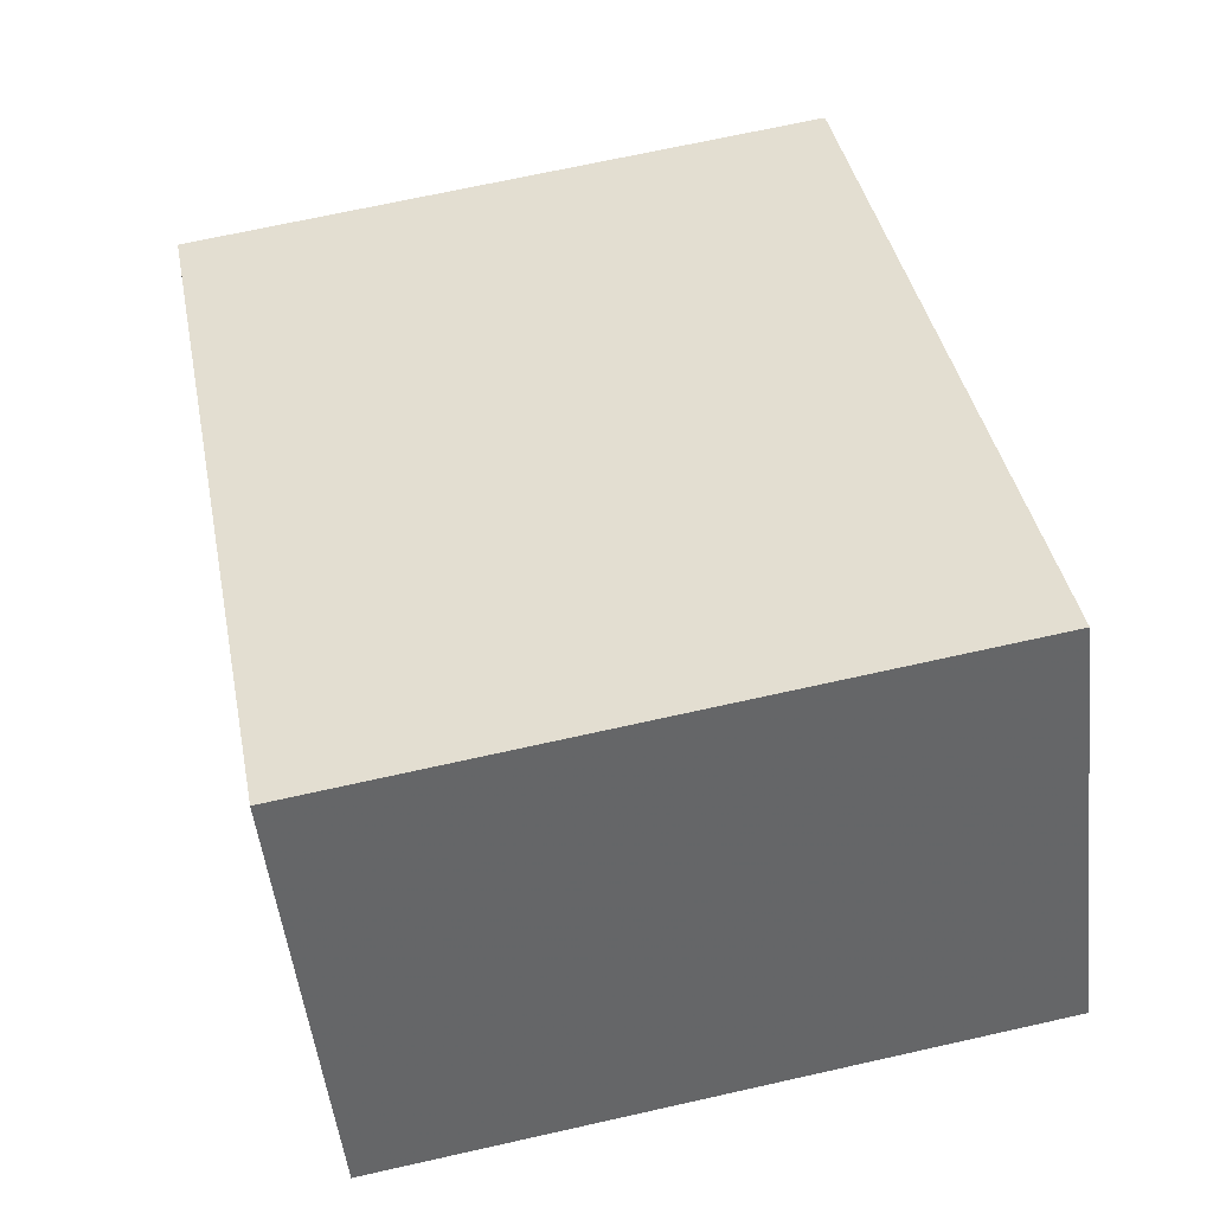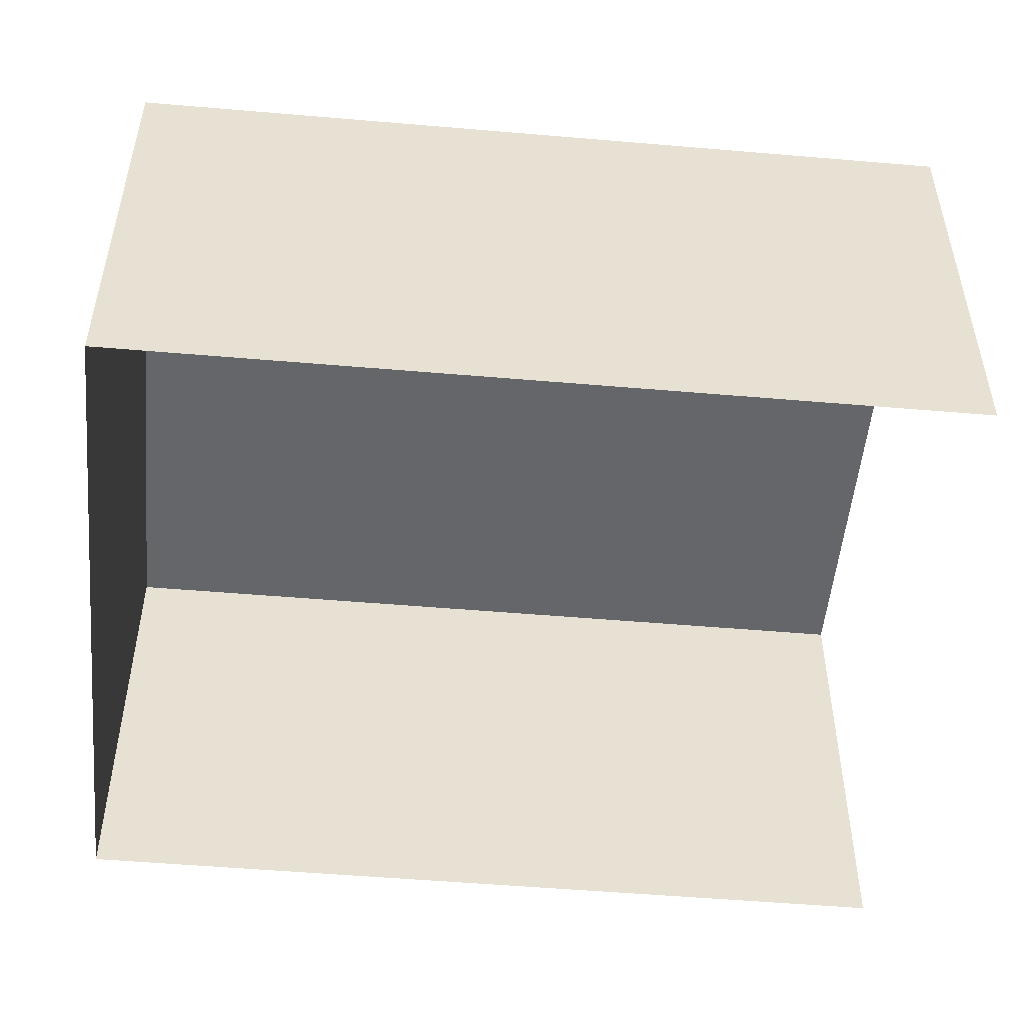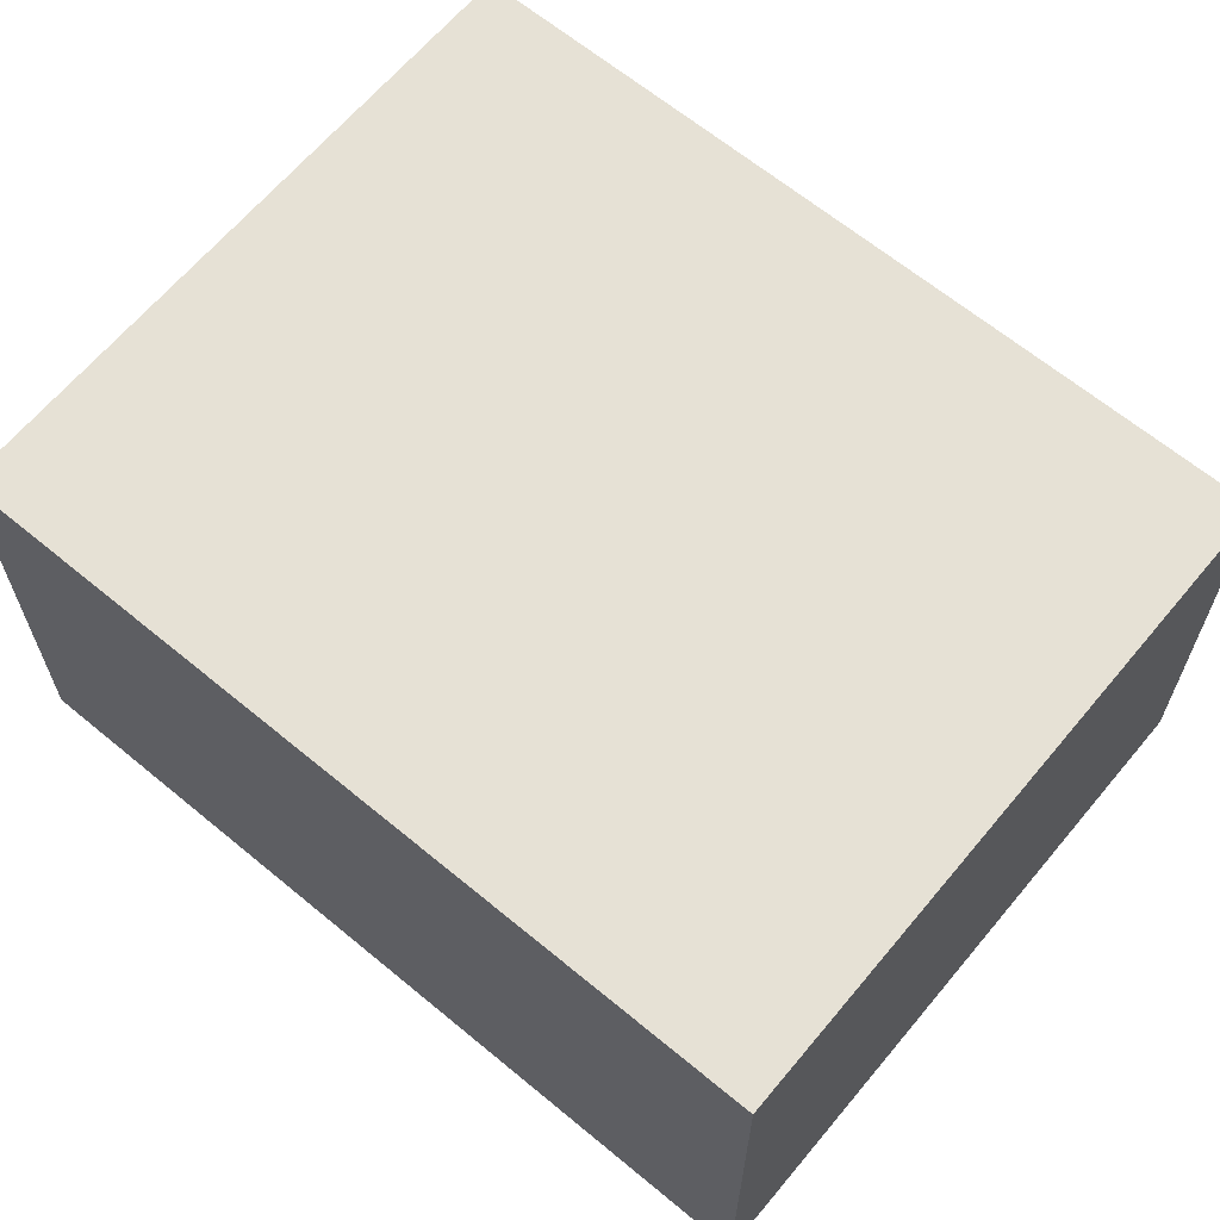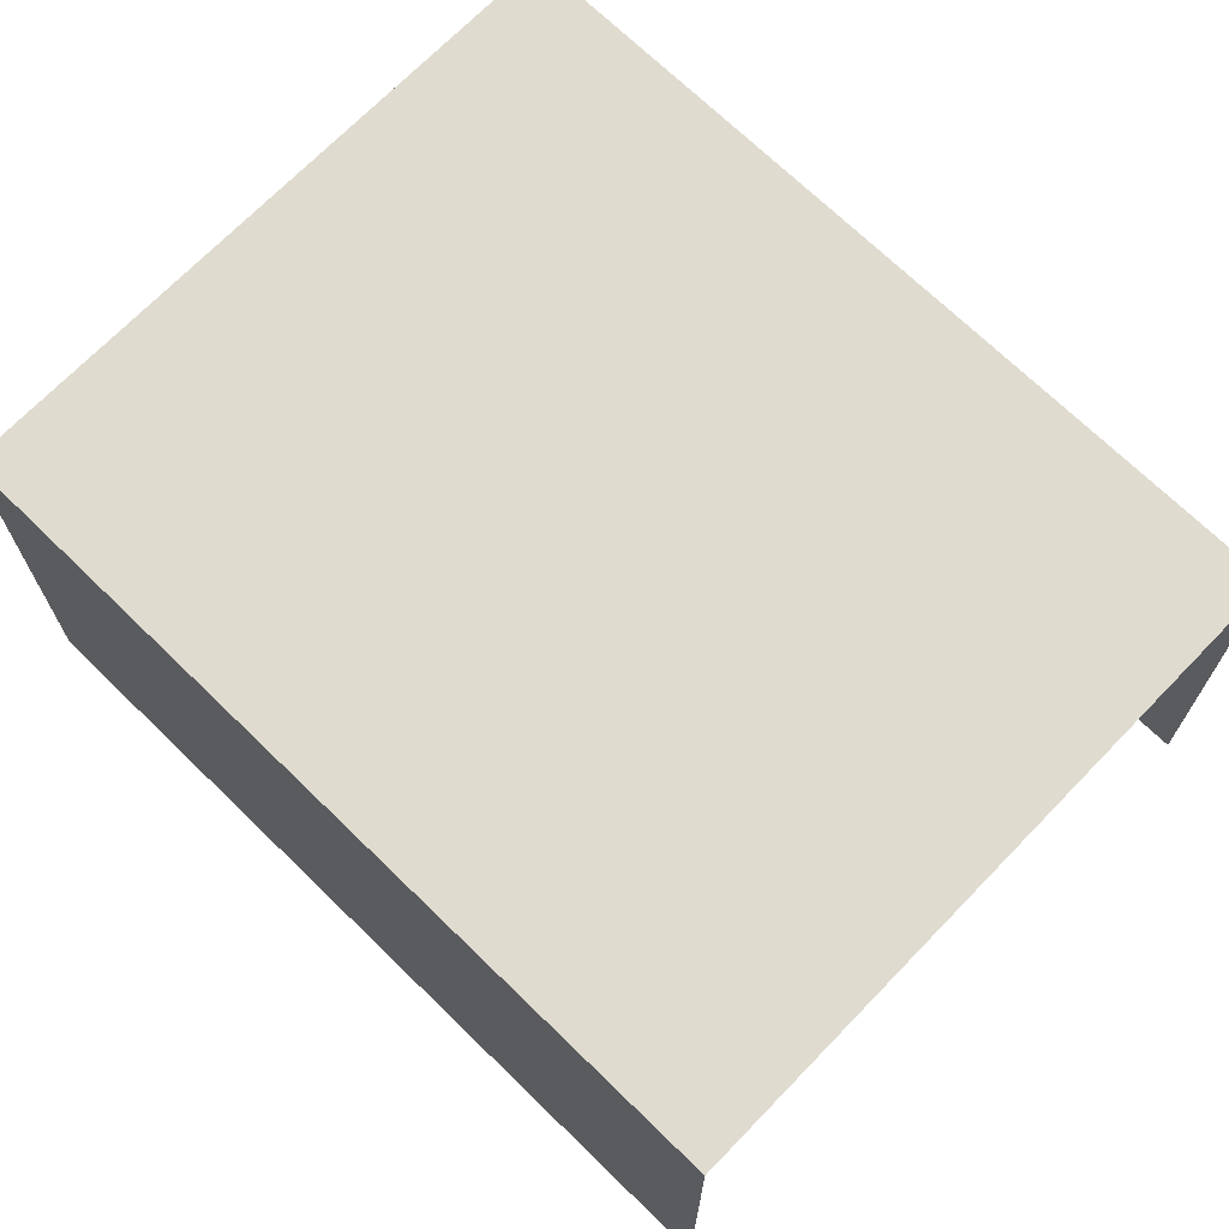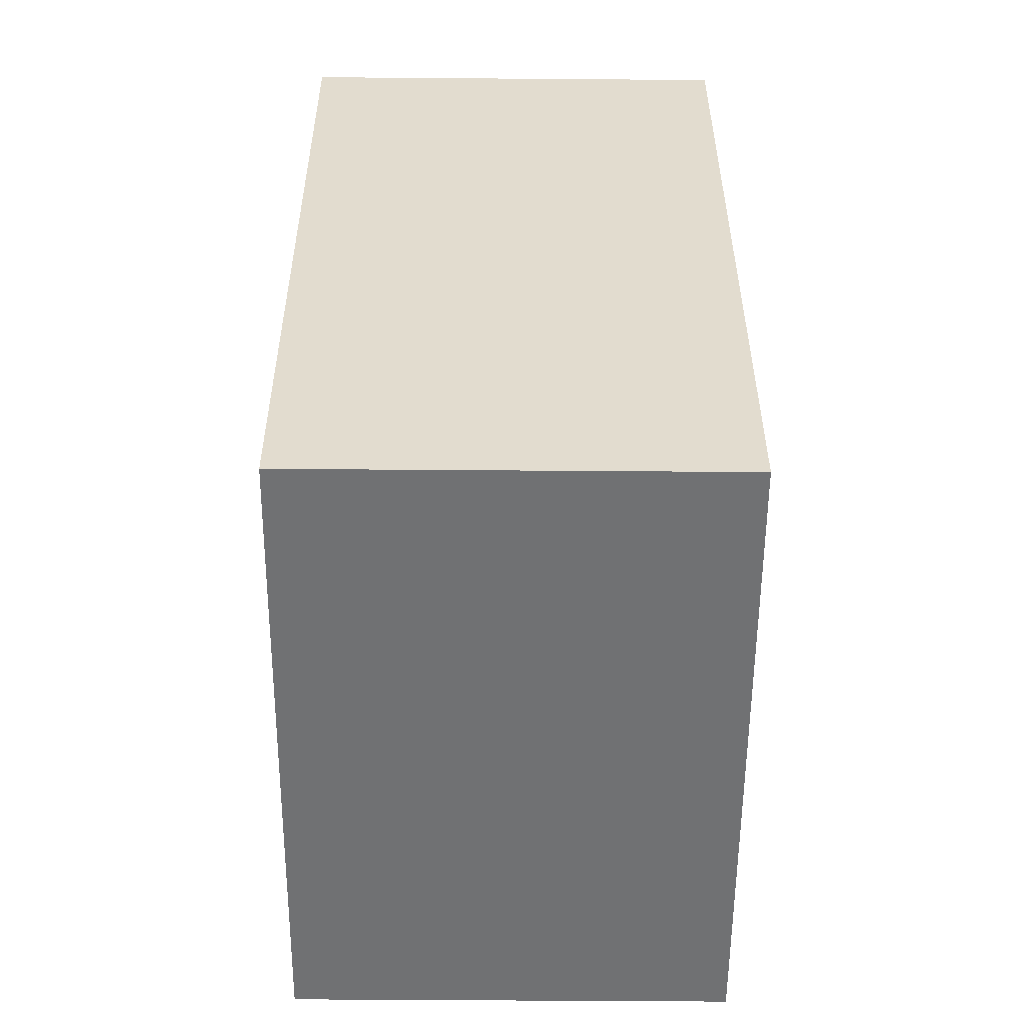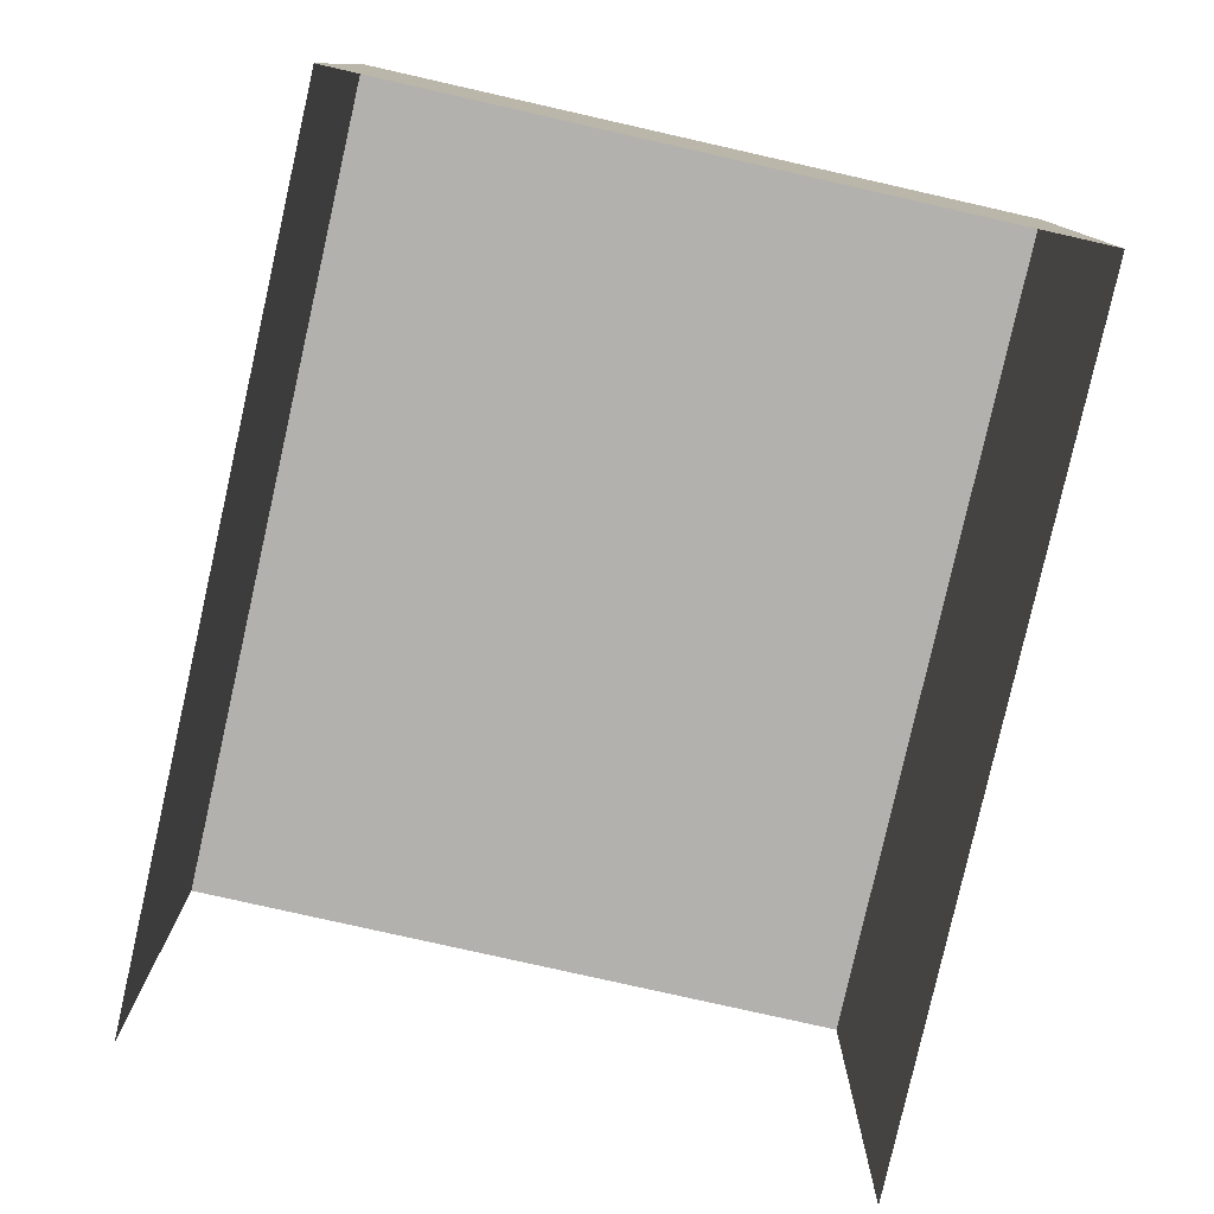
<metadata>
{"format":"obj","ext":"obj","renderer":"f3d","projection":"perspective","resolution":1024,"background":"white","views":[{"elev":-50.0,"azim":6.3,"up":"+Y"},{"elev":-51.8,"azim":95.6,"up":"+Z"},{"elev":64.8,"azim":-39.2,"up":"+Z"},{"elev":70.4,"azim":145.1,"up":"+Z"},{"elev":-44.3,"azim":89.6,"up":"+Y"},{"elev":-79.2,"azim":-1.8,"up":"+Z"}]}
</metadata>
<code>
v -2.235e+05 -1.278e+05 16.31
v -2.235e+05 -1.278e+05 16.31
v -2.235e+05 -1.278e+05 16.31
v -2.235e+05 -1.278e+05 16.31
v -2.235e+05 -1.278e+05 20.61
v -2.235e+05 -1.278e+05 20.61
v -2.235e+05 -1.278e+05 20.61
v -2.235e+05 -1.278e+05 20.61
f 1 2 3
f 4 1 3
f 5 2 1
f 5 8 2
f 5 6 7
f 8 5 7
f 8 3 2
f 8 7 3
f 6 4 3
f 7 6 3
f 6 1 4
f 6 5 1

</code>
